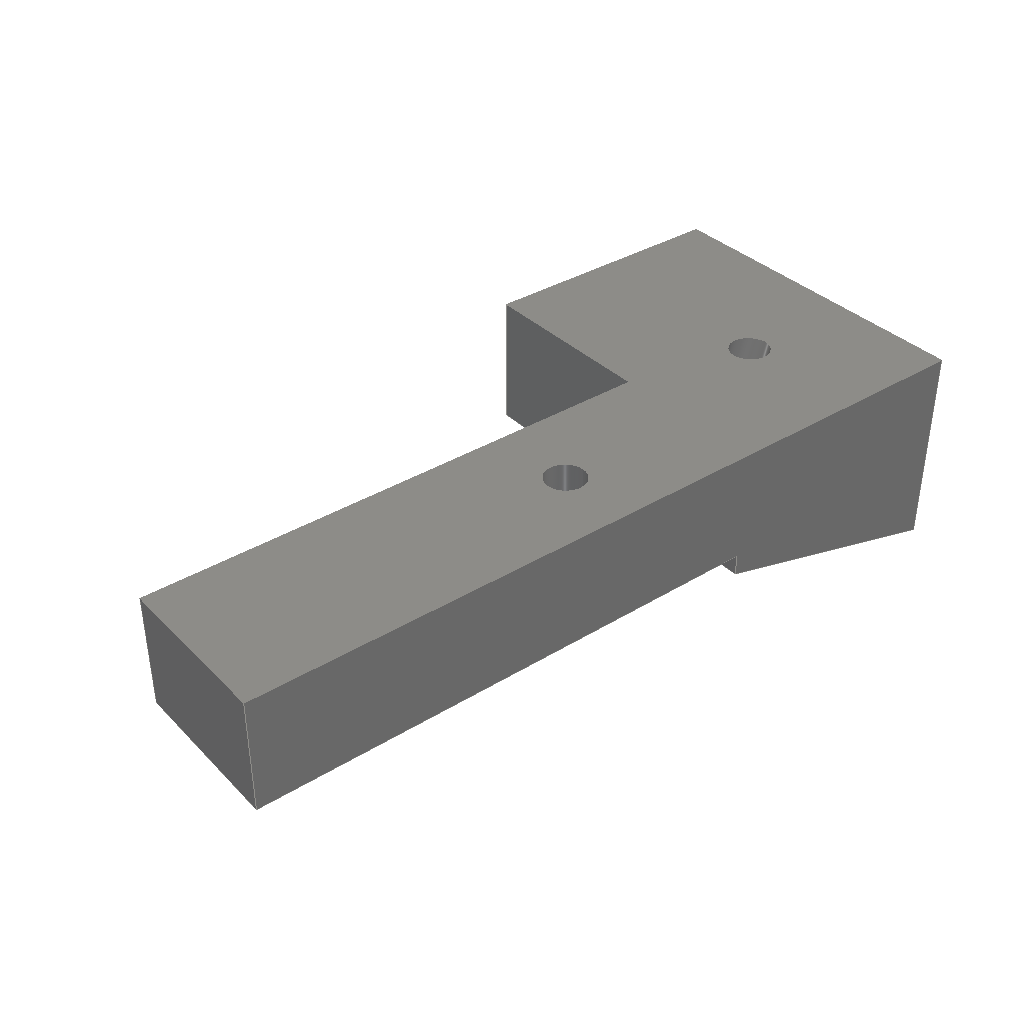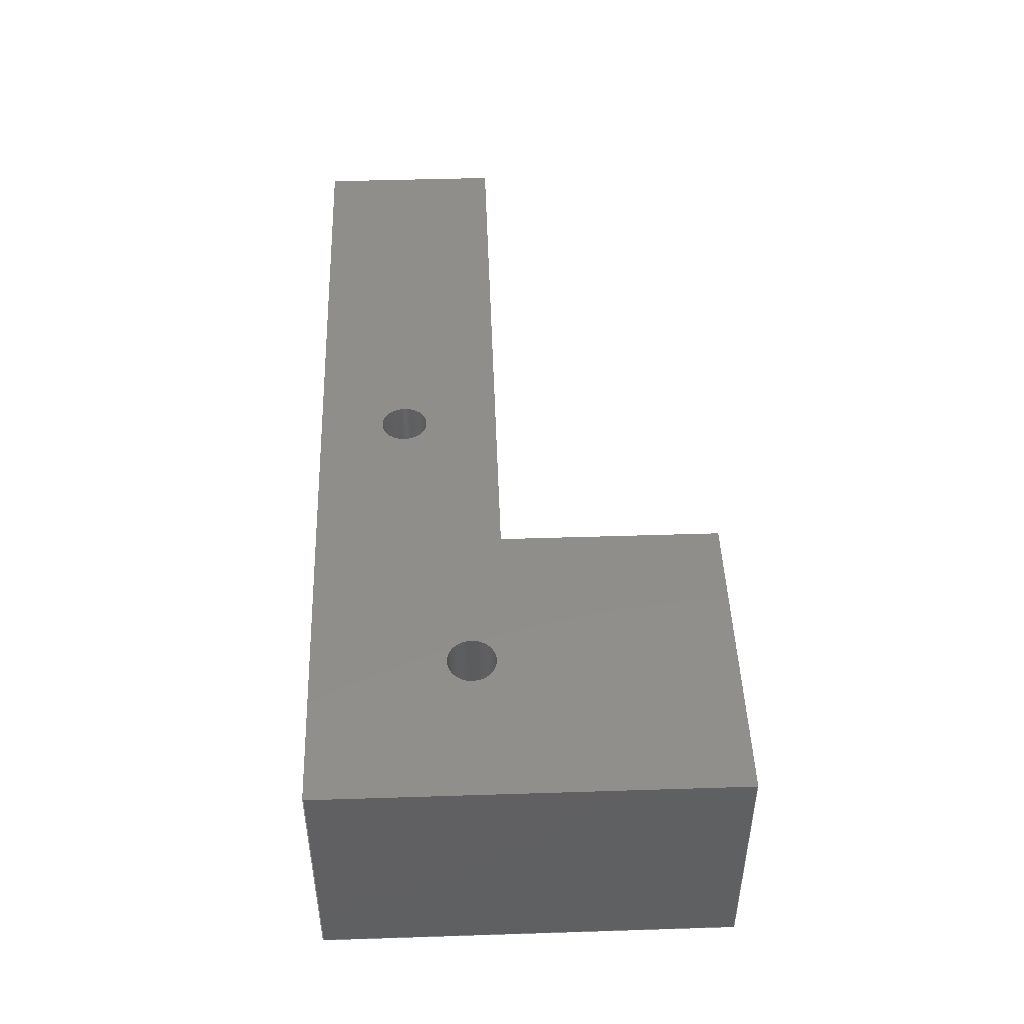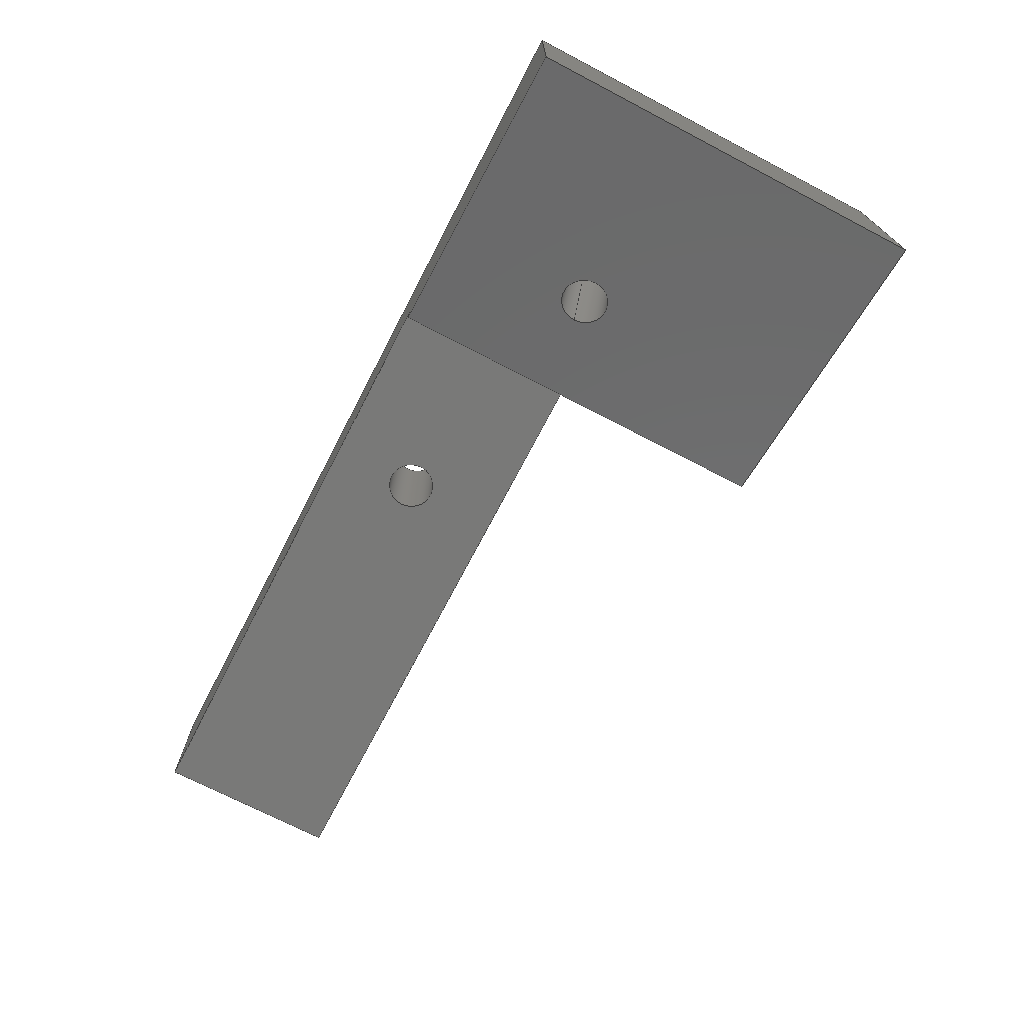
<metadata>
{"format":"step","ext":"step","renderer":"f3d","projection":"perspective","resolution":1024,"background":"white","views":[{"elev":36.4,"azim":141.6,"up":"+Z"},{"elev":46.3,"azim":-92.1,"up":"+Z"},{"elev":-71.6,"azim":-117.5,"up":"+Z"}]}
</metadata>
<code>
ISO-10303-21;
DATA;
#1=MECHANICAL_DESIGN_GEOMETRIC_PRESENTATION_REPRESENTATION('',(#4),#351);
#2=SHAPE_REPRESENTATION_RELATIONSHIP('SRR','None',#358,#3);
#3=ADVANCED_BREP_SHAPE_REPRESENTATION('',(#5),#350);
#4=STYLED_ITEM('',(#368),#5);
#5=MANIFOLD_SOLID_BREP('\X2\30DC30C730A3\X0\1',#207);
#6=FACE_BOUND('',#32,.T.);
#7=FACE_BOUND('',#41,.T.);
#8=FACE_BOUND('',#42,.T.);
#9=FACE_BOUND('',#44,.T.);
#10=PLANE('',#224);
#11=PLANE('',#228);
#12=PLANE('',#229);
#13=PLANE('',#230);
#14=PLANE('',#231);
#15=PLANE('',#232);
#16=PLANE('',#233);
#17=PLANE('',#234);
#18=PLANE('',#235);
#19=FACE_OUTER_BOUND('',#30,.T.);
#20=FACE_OUTER_BOUND('',#31,.T.);
#21=FACE_OUTER_BOUND('',#33,.T.);
#22=FACE_OUTER_BOUND('',#34,.T.);
#23=FACE_OUTER_BOUND('',#35,.T.);
#24=FACE_OUTER_BOUND('',#36,.T.);
#25=FACE_OUTER_BOUND('',#37,.T.);
#26=FACE_OUTER_BOUND('',#38,.T.);
#27=FACE_OUTER_BOUND('',#39,.T.);
#28=FACE_OUTER_BOUND('',#40,.T.);
#29=FACE_OUTER_BOUND('',#43,.T.);
#30=EDGE_LOOP('',(#140,#141,#142,#143));
#31=EDGE_LOOP('',(#144,#145,#146,#147));
#32=EDGE_LOOP('',(#148));
#33=EDGE_LOOP('',(#149,#150,#151,#152));
#34=EDGE_LOOP('',(#153,#154,#155,#156));
#35=EDGE_LOOP('',(#157,#158,#159,#160));
#36=EDGE_LOOP('',(#161,#162,#163,#164,#165,#166));
#37=EDGE_LOOP('',(#167,#168,#169,#170));
#38=EDGE_LOOP('',(#171,#172,#173,#174));
#39=EDGE_LOOP('',(#175,#176,#177,#178,#179,#180));
#40=EDGE_LOOP('',(#181,#182,#183,#184,#185,#186));
#41=EDGE_LOOP('',(#187));
#42=EDGE_LOOP('',(#188));
#43=EDGE_LOOP('',(#189,#190,#191,#192));
#44=EDGE_LOOP('',(#193));
#45=ELLIPSE('',#223,1.139,1.1);
#46=LINE('',#296,#69);
#47=LINE('',#301,#70);
#48=LINE('',#303,#71);
#49=LINE('',#305,#72);
#50=LINE('',#306,#73);
#51=LINE('',#311,#74);
#52=LINE('',#315,#75);
#53=LINE('',#317,#76);
#54=LINE('',#318,#77);
#55=LINE('',#321,#78);
#56=LINE('',#322,#79);
#57=LINE('',#325,#80);
#58=LINE('',#327,#81);
#59=LINE('',#329,#82);
#60=LINE('',#330,#83);
#61=LINE('',#333,#84);
#62=LINE('',#335,#85);
#63=LINE('',#336,#86);
#64=LINE('',#339,#87);
#65=LINE('',#341,#88);
#66=LINE('',#342,#89);
#67=LINE('',#344,#90);
#68=LINE('',#345,#91);
#69=VECTOR('',#242,1.1);
#70=VECTOR('',#247,10);
#71=VECTOR('',#248,10);
#72=VECTOR('',#249,10);
#73=VECTOR('',#250,10);
#74=VECTOR('',#255,1.1);
#75=VECTOR('',#260,10);
#76=VECTOR('',#261,10);
#77=VECTOR('',#262,10);
#78=VECTOR('',#265,10);
#79=VECTOR('',#266,10);
#80=VECTOR('',#269,10);
#81=VECTOR('',#270,10);
#82=VECTOR('',#271,10);
#83=VECTOR('',#272,10);
#84=VECTOR('',#275,10);
#85=VECTOR('',#276,10);
#86=VECTOR('',#277,10);
#87=VECTOR('',#280,10);
#88=VECTOR('',#281,10);
#89=VECTOR('',#282,10);
#90=VECTOR('',#285,10);
#91=VECTOR('',#286,10);
#92=CIRCLE('',#222,1.1);
#93=CIRCLE('',#226,1.1);
#94=CIRCLE('',#227,1.1);
#95=VERTEX_POINT('',#293);
#96=VERTEX_POINT('',#295);
#97=VERTEX_POINT('',#299);
#98=VERTEX_POINT('',#300);
#99=VERTEX_POINT('',#302);
#100=VERTEX_POINT('',#304);
#101=VERTEX_POINT('',#308);
#102=VERTEX_POINT('',#310);
#103=VERTEX_POINT('',#314);
#104=VERTEX_POINT('',#316);
#105=VERTEX_POINT('',#320);
#106=VERTEX_POINT('',#324);
#107=VERTEX_POINT('',#326);
#108=VERTEX_POINT('',#328);
#109=VERTEX_POINT('',#332);
#110=VERTEX_POINT('',#334);
#111=VERTEX_POINT('',#338);
#112=VERTEX_POINT('',#340);
#113=EDGE_CURVE('',#95,#95,#92,.T.);
#114=EDGE_CURVE('',#95,#96,#46,.T.);
#115=EDGE_CURVE('',#96,#96,#45,.T.);
#116=EDGE_CURVE('',#97,#98,#47,.T.);
#117=EDGE_CURVE('',#99,#98,#48,.T.);
#118=EDGE_CURVE('',#99,#100,#49,.T.);
#119=EDGE_CURVE('',#100,#97,#50,.T.);
#120=EDGE_CURVE('',#101,#101,#93,.T.);
#121=EDGE_CURVE('',#101,#102,#51,.T.);
#122=EDGE_CURVE('',#102,#102,#94,.T.);
#123=EDGE_CURVE('',#103,#99,#52,.T.);
#124=EDGE_CURVE('',#104,#103,#53,.T.);
#125=EDGE_CURVE('',#100,#104,#54,.T.);
#126=EDGE_CURVE('',#105,#104,#55,.T.);
#127=EDGE_CURVE('',#97,#105,#56,.T.);
#128=EDGE_CURVE('',#106,#105,#57,.T.);
#129=EDGE_CURVE('',#107,#106,#58,.T.);
#130=EDGE_CURVE('',#108,#107,#59,.T.);
#131=EDGE_CURVE('',#98,#108,#60,.T.);
#132=EDGE_CURVE('',#107,#109,#61,.T.);
#133=EDGE_CURVE('',#110,#106,#62,.T.);
#134=EDGE_CURVE('',#109,#110,#63,.T.);
#135=EDGE_CURVE('',#111,#109,#64,.T.);
#136=EDGE_CURVE('',#112,#110,#65,.T.);
#137=EDGE_CURVE('',#111,#112,#66,.T.);
#138=EDGE_CURVE('',#103,#112,#67,.T.);
#139=EDGE_CURVE('',#111,#108,#68,.T.);
#140=ORIENTED_EDGE('',*,*,#113,.F.);
#141=ORIENTED_EDGE('',*,*,#114,.T.);
#142=ORIENTED_EDGE('',*,*,#115,.F.);
#143=ORIENTED_EDGE('',*,*,#114,.F.);
#144=ORIENTED_EDGE('',*,*,#116,.T.);
#145=ORIENTED_EDGE('',*,*,#117,.F.);
#146=ORIENTED_EDGE('',*,*,#118,.T.);
#147=ORIENTED_EDGE('',*,*,#119,.T.);
#148=ORIENTED_EDGE('',*,*,#113,.T.);
#149=ORIENTED_EDGE('',*,*,#120,.T.);
#150=ORIENTED_EDGE('',*,*,#121,.T.);
#151=ORIENTED_EDGE('',*,*,#122,.F.);
#152=ORIENTED_EDGE('',*,*,#121,.F.);
#153=ORIENTED_EDGE('',*,*,#123,.F.);
#154=ORIENTED_EDGE('',*,*,#124,.F.);
#155=ORIENTED_EDGE('',*,*,#125,.F.);
#156=ORIENTED_EDGE('',*,*,#118,.F.);
#157=ORIENTED_EDGE('',*,*,#125,.T.);
#158=ORIENTED_EDGE('',*,*,#126,.F.);
#159=ORIENTED_EDGE('',*,*,#127,.F.);
#160=ORIENTED_EDGE('',*,*,#119,.F.);
#161=ORIENTED_EDGE('',*,*,#127,.T.);
#162=ORIENTED_EDGE('',*,*,#128,.F.);
#163=ORIENTED_EDGE('',*,*,#129,.F.);
#164=ORIENTED_EDGE('',*,*,#130,.F.);
#165=ORIENTED_EDGE('',*,*,#131,.F.);
#166=ORIENTED_EDGE('',*,*,#116,.F.);
#167=ORIENTED_EDGE('',*,*,#132,.F.);
#168=ORIENTED_EDGE('',*,*,#129,.T.);
#169=ORIENTED_EDGE('',*,*,#133,.F.);
#170=ORIENTED_EDGE('',*,*,#134,.F.);
#171=ORIENTED_EDGE('',*,*,#135,.T.);
#172=ORIENTED_EDGE('',*,*,#134,.T.);
#173=ORIENTED_EDGE('',*,*,#136,.F.);
#174=ORIENTED_EDGE('',*,*,#137,.F.);
#175=ORIENTED_EDGE('',*,*,#137,.T.);
#176=ORIENTED_EDGE('',*,*,#138,.F.);
#177=ORIENTED_EDGE('',*,*,#123,.T.);
#178=ORIENTED_EDGE('',*,*,#117,.T.);
#179=ORIENTED_EDGE('',*,*,#131,.T.);
#180=ORIENTED_EDGE('',*,*,#139,.F.);
#181=ORIENTED_EDGE('',*,*,#138,.T.);
#182=ORIENTED_EDGE('',*,*,#136,.T.);
#183=ORIENTED_EDGE('',*,*,#133,.T.);
#184=ORIENTED_EDGE('',*,*,#128,.T.);
#185=ORIENTED_EDGE('',*,*,#126,.T.);
#186=ORIENTED_EDGE('',*,*,#124,.T.);
#187=ORIENTED_EDGE('',*,*,#115,.T.);
#188=ORIENTED_EDGE('',*,*,#122,.T.);
#189=ORIENTED_EDGE('',*,*,#139,.T.);
#190=ORIENTED_EDGE('',*,*,#130,.T.);
#191=ORIENTED_EDGE('',*,*,#132,.T.);
#192=ORIENTED_EDGE('',*,*,#135,.F.);
#193=ORIENTED_EDGE('',*,*,#120,.F.);
#194=CYLINDRICAL_SURFACE('',#221,1.1);
#195=CYLINDRICAL_SURFACE('',#225,1.1);
#196=ADVANCED_FACE('',(#19),#194,.F.);
#197=ADVANCED_FACE('',(#20,#6),#10,.T.);
#198=ADVANCED_FACE('',(#21),#195,.F.);
#199=ADVANCED_FACE('',(#22),#11,.T.);
#200=ADVANCED_FACE('',(#23),#12,.T.);
#201=ADVANCED_FACE('',(#24),#13,.T.);
#202=ADVANCED_FACE('',(#25),#14,.T.);
#203=ADVANCED_FACE('',(#26),#15,.T.);
#204=ADVANCED_FACE('',(#27),#16,.T.);
#205=ADVANCED_FACE('',(#28,#7,#8),#17,.T.);
#206=ADVANCED_FACE('',(#29,#9),#18,.F.);
#207=CLOSED_SHELL('',(#196,#197,#198,#199,#200,#201,#202,#203,#204,#205,
#206));
#208=DERIVED_UNIT_ELEMENT(#210,1);
#209=DERIVED_UNIT_ELEMENT(#353,-3);
#210=(
MASS_UNIT()
NAMED_UNIT(*)
SI_UNIT(.KILO.,.GRAM.)
);
#211=DERIVED_UNIT((#208,#209));
#212=MEASURE_REPRESENTATION_ITEM('density measure',
POSITIVE_RATIO_MEASURE(7850),#211);
#213=PROPERTY_DEFINITION_REPRESENTATION(#218,#215);
#214=PROPERTY_DEFINITION_REPRESENTATION(#219,#216);
#215=REPRESENTATION('material name',(#217),#350);
#216=REPRESENTATION('density',(#212),#350);
#217=DESCRIPTIVE_REPRESENTATION_ITEM('\X2\92FC\X0\','\X2\92FC\X0\');
#218=PROPERTY_DEFINITION('material property','material name',#360);
#219=PROPERTY_DEFINITION('material property','density of part',#360);
#220=AXIS2_PLACEMENT_3D('',#291,#236,#237);
#221=AXIS2_PLACEMENT_3D('',#292,#238,#239);
#222=AXIS2_PLACEMENT_3D('',#294,#240,#241);
#223=AXIS2_PLACEMENT_3D('',#297,#243,#244);
#224=AXIS2_PLACEMENT_3D('',#298,#245,#246);
#225=AXIS2_PLACEMENT_3D('',#307,#251,#252);
#226=AXIS2_PLACEMENT_3D('',#309,#253,#254);
#227=AXIS2_PLACEMENT_3D('',#312,#256,#257);
#228=AXIS2_PLACEMENT_3D('',#313,#258,#259);
#229=AXIS2_PLACEMENT_3D('',#319,#263,#264);
#230=AXIS2_PLACEMENT_3D('',#323,#267,#268);
#231=AXIS2_PLACEMENT_3D('',#331,#273,#274);
#232=AXIS2_PLACEMENT_3D('',#337,#278,#279);
#233=AXIS2_PLACEMENT_3D('',#343,#283,#284);
#234=AXIS2_PLACEMENT_3D('',#346,#287,#288);
#235=AXIS2_PLACEMENT_3D('',#347,#289,#290);
#236=DIRECTION('axis',(0,0,1));
#237=DIRECTION('refdir',(1,0,0));
#238=DIRECTION('center_axis',(-0.2588,0,0.9659));
#239=DIRECTION('ref_axis',(-0.9659,0,-0.2588));
#240=DIRECTION('center_axis',(-0.2588,0,0.9659));
#241=DIRECTION('ref_axis',(-0.9659,0,-0.2588));
#242=DIRECTION('',(-0.2588,0,0.9659));
#243=DIRECTION('center_axis',(1.933e-78,0,-1));
#244=DIRECTION('ref_axis',(-1,0,-1.933e-78));
#245=DIRECTION('center_axis',(0.2588,0,-0.9659));
#246=DIRECTION('ref_axis',(-0.9659,0,-0.2588));
#247=DIRECTION('',(0.9659,0,0.2588));
#248=DIRECTION('',(0,1,0));
#249=DIRECTION('',(-0.9659,0,-0.2588));
#250=DIRECTION('',(0,1,0));
#251=DIRECTION('center_axis',(0,0,1));
#252=DIRECTION('ref_axis',(1,0,0));
#253=DIRECTION('center_axis',(1.933e-78,-1.54e-47,
-1));
#254=DIRECTION('ref_axis',(1,0,1.933e-78));
#255=DIRECTION('',(0,0,1));
#256=DIRECTION('center_axis',(1.933e-78,-1.54e-47,
-1));
#257=DIRECTION('ref_axis',(1,0,1.933e-78));
#258=DIRECTION('center_axis',(0,-1,0));
#259=DIRECTION('ref_axis',(1,0,1.933e-78));
#260=DIRECTION('',(0,0,-1));
#261=DIRECTION('',(1,0,1.933e-78));
#262=DIRECTION('',(0,0,1));
#263=DIRECTION('center_axis',(-1,2.976e-125,0));
#264=DIRECTION('ref_axis',(-2.976e-125,-1,1.54e-47));
#265=DIRECTION('',(-2.976e-125,-1,1.54e-47));
#266=DIRECTION('',(0,0,1));
#267=DIRECTION('center_axis',(0,1,0));
#268=DIRECTION('ref_axis',(-1,0,-1.933e-78));
#269=DIRECTION('',(-1,0,-1.933e-78));
#270=DIRECTION('',(0,0,1));
#271=DIRECTION('',(1,0,1.933e-78));
#272=DIRECTION('',(0,0,1));
#273=DIRECTION('center_axis',(1,-1.581e-15,0));
#274=DIRECTION('ref_axis',(1.581e-15,1,-1.54e-47));
#275=DIRECTION('',(-1.581e-15,-1,1.54e-47));
#276=DIRECTION('',(1.581e-15,1,-1.54e-47));
#277=DIRECTION('',(0,0,1));
#278=DIRECTION('center_axis',(0,-1,0));
#279=DIRECTION('ref_axis',(1,0,1.933e-78));
#280=DIRECTION('',(1,0,1.933e-78));
#281=DIRECTION('',(1,0,1.933e-78));
#282=DIRECTION('',(0,0,1));
#283=DIRECTION('center_axis',(1,-2.976e-125,0));
#284=DIRECTION('ref_axis',(2.976e-125,1,-1.54e-47));
#285=DIRECTION('',(2.976e-125,1,-1.54e-47));
#286=DIRECTION('',(0,1,0));
#287=DIRECTION('center_axis',(-1.933e-78,0,1));
#288=DIRECTION('ref_axis',(1,0,1.933e-78));
#289=DIRECTION('center_axis',(-1.933e-78,0,1));
#290=DIRECTION('ref_axis',(1,0,1.933e-78));
#291=CARTESIAN_POINT('',(0,0,0));
#292=CARTESIAN_POINT('Origin',(-32.95,29.03,-23.53));
#293=CARTESIAN_POINT('',(-30.61,29.03,-28.04));
#294=CARTESIAN_POINT('Origin',(-31.67,29.03,-28.32));
#295=CARTESIAN_POINT('',(-32.79,29.03,-19.9));
#296=CARTESIAN_POINT('',(-31.89,29.03,-23.25));
#297=CARTESIAN_POINT('Origin',(-33.93,29.03,-19.9));
#298=CARTESIAN_POINT('Origin',(-26.87,17.57,-27.04));
#299=CARTESIAN_POINT('',(-40.87,36,-30.79));
#300=CARTESIAN_POINT('',(-26.87,36,-27.04));
#301=CARTESIAN_POINT('',(-30.3,36,-27.95));
#302=CARTESIAN_POINT('',(-26.87,17.57,-27.04));
#303=CARTESIAN_POINT('',(-26.87,17.57,-27.04));
#304=CARTESIAN_POINT('',(-40.87,17.57,-30.79));
#305=CARTESIAN_POINT('',(-30.3,17.57,-27.95));
#306=CARTESIAN_POINT('',(-40.87,17.57,-30.79));
#307=CARTESIAN_POINT('Origin',(-19,32,-25.9));
#308=CARTESIAN_POINT('',(-20.1,32,-25.9));
#309=CARTESIAN_POINT('Origin',(-19,32,-25.9));
#310=CARTESIAN_POINT('',(-20.1,32,-19.9));
#311=CARTESIAN_POINT('',(-20.1,32,-25.9));
#312=CARTESIAN_POINT('Origin',(-19,32,-19.9));
#313=CARTESIAN_POINT('Origin',(-40.87,17.57,-25.9));
#314=CARTESIAN_POINT('',(-26.87,17.57,-19.9));
#315=CARTESIAN_POINT('',(-26.87,17.57,-27.12));
#316=CARTESIAN_POINT('',(-40.87,17.57,-19.9));
#317=CARTESIAN_POINT('',(-26.87,17.57,-19.9));
#318=CARTESIAN_POINT('',(-40.87,17.57,-25.9));
#319=CARTESIAN_POINT('Origin',(-40.87,36,-25.9));
#320=CARTESIAN_POINT('',(-40.87,36,-19.9));
#321=CARTESIAN_POINT('',(-40.87,36,-19.9));
#322=CARTESIAN_POINT('',(-40.87,36,-25.9));
#323=CARTESIAN_POINT('Origin',(1,36,-25.9));
#324=CARTESIAN_POINT('',(1,36,-19.9));
#325=CARTESIAN_POINT('',(-19,36,-19.9));
#326=CARTESIAN_POINT('',(1,36,-25.9));
#327=CARTESIAN_POINT('',(1,36,-25.9));
#328=CARTESIAN_POINT('',(-26.87,36,-25.9));
#329=CARTESIAN_POINT('',(-19,36,-25.9));
#330=CARTESIAN_POINT('',(-26.87,36,-27.12));
#331=CARTESIAN_POINT('Origin',(1,27.57,-25.9));
#332=CARTESIAN_POINT('',(1,27.57,-25.9));
#333=CARTESIAN_POINT('',(1,36,-25.9));
#334=CARTESIAN_POINT('',(1,27.57,-19.9));
#335=CARTESIAN_POINT('',(1,36,-19.9));
#336=CARTESIAN_POINT('',(1,27.57,-25.9));
#337=CARTESIAN_POINT('Origin',(-26.87,27.57,-25.9));
#338=CARTESIAN_POINT('',(-26.87,27.57,-25.9));
#339=CARTESIAN_POINT('',(-26.87,27.57,-25.9));
#340=CARTESIAN_POINT('',(-26.87,27.57,-19.9));
#341=CARTESIAN_POINT('',(-26.87,27.57,-19.9));
#342=CARTESIAN_POINT('',(-26.87,27.57,-25.9));
#343=CARTESIAN_POINT('Origin',(-26.87,17.57,-25.9));
#344=CARTESIAN_POINT('',(-26.87,27.57,-19.9));
#345=CARTESIAN_POINT('',(-26.87,22.18,-25.9));
#346=CARTESIAN_POINT('Origin',(-19.93,26.79,-19.9));
#347=CARTESIAN_POINT('Origin',(-19.93,26.79,-25.9));
#348=UNCERTAINTY_MEASURE_WITH_UNIT(LENGTH_MEASURE(0.01),#352,
'DISTANCE_ACCURACY_VALUE',
'Maximum model space distance between geometric entities at asserted c
onnectivities');
#349=UNCERTAINTY_MEASURE_WITH_UNIT(LENGTH_MEASURE(0.01),#352,
'DISTANCE_ACCURACY_VALUE',
'Maximum model space distance between geometric entities at asserted c
onnectivities');
#350=(
GEOMETRIC_REPRESENTATION_CONTEXT(3)
GLOBAL_UNCERTAINTY_ASSIGNED_CONTEXT((#348))
GLOBAL_UNIT_ASSIGNED_CONTEXT((#352,#354,#355))
REPRESENTATION_CONTEXT('','3D')
);
#351=(
GEOMETRIC_REPRESENTATION_CONTEXT(3)
GLOBAL_UNCERTAINTY_ASSIGNED_CONTEXT((#349))
GLOBAL_UNIT_ASSIGNED_CONTEXT((#352,#354,#355))
REPRESENTATION_CONTEXT('','3D')
);
#352=(
LENGTH_UNIT()
NAMED_UNIT(*)
SI_UNIT(.MILLI.,.METRE.)
);
#353=(
LENGTH_UNIT()
NAMED_UNIT(*)
SI_UNIT($,.METRE.)
);
#354=(
NAMED_UNIT(*)
PLANE_ANGLE_UNIT()
SI_UNIT($,.RADIAN.)
);
#355=(
NAMED_UNIT(*)
SI_UNIT($,.STERADIAN.)
SOLID_ANGLE_UNIT()
);
#356=SHAPE_DEFINITION_REPRESENTATION(#357,#358);
#357=PRODUCT_DEFINITION_SHAPE('',$,#360);
#358=SHAPE_REPRESENTATION('',(#220),#350);
#359=PRODUCT_DEFINITION_CONTEXT('part definition',#364,'design');
#360=PRODUCT_DEFINITION('Fusion \X2\30B330F330DD30FC30CD30F330C8\X0\',
'Fusion \X2\30B330F330DD30FC30CD30F330C8\X0\',#361,#359);
#361=PRODUCT_DEFINITION_FORMATION('',$,#366);
#362=PRODUCT_RELATED_PRODUCT_CATEGORY('Fusion \X2\30B330F330DD30FC30CD30F330C8\X0\',
'Fusion \X2\30B330F330DD30FC30CD30F330C8\X0\',(#366));
#363=APPLICATION_PROTOCOL_DEFINITION('international standard',
'ap242_managed_model_based_3d_engineering',2011,#364);
#364=APPLICATION_CONTEXT('Managed model based 3d engineering');
#365=PRODUCT_CONTEXT('part definition',#364,'mechanical');
#366=PRODUCT('Fusion \X2\30B330F330DD30FC30CD30F330C8\X0\',
'Fusion \X2\30B330F330DD30FC30CD30F330C8\X0\',$,(#365));
#367=PRESENTATION_STYLE_ASSIGNMENT((#369));
#368=PRESENTATION_STYLE_ASSIGNMENT((#370));
#369=SURFACE_STYLE_USAGE(.BOTH.,#371);
#370=SURFACE_STYLE_USAGE(.BOTH.,#372);
#371=SURFACE_SIDE_STYLE('',(#373));
#372=SURFACE_SIDE_STYLE('',(#374));
#373=SURFACE_STYLE_FILL_AREA(#375);
#374=SURFACE_STYLE_FILL_AREA(#376);
#375=FILL_AREA_STYLE('\X2\92FC\X0\ - \X2\30B530C630F3\X0\',(#377));
#376=FILL_AREA_STYLE('Opaque(160,160,160)',(#378));
#377=FILL_AREA_STYLE_COLOUR('\X2\92FC\X0\ - \X2\30B530C630F3\X0\',#379);
#378=FILL_AREA_STYLE_COLOUR('Opaque(160,160,160)',#380);
#379=COLOUR_RGB('\X2\92FC\X0\ - \X2\30B530C630F3\X0\',0.6275,
0.6275,0.6275);
#380=COLOUR_RGB('Opaque(160,160,160)',0.6275,0.6275,
0.6275);
ENDSEC;
END-ISO-10303-21;

</code>
